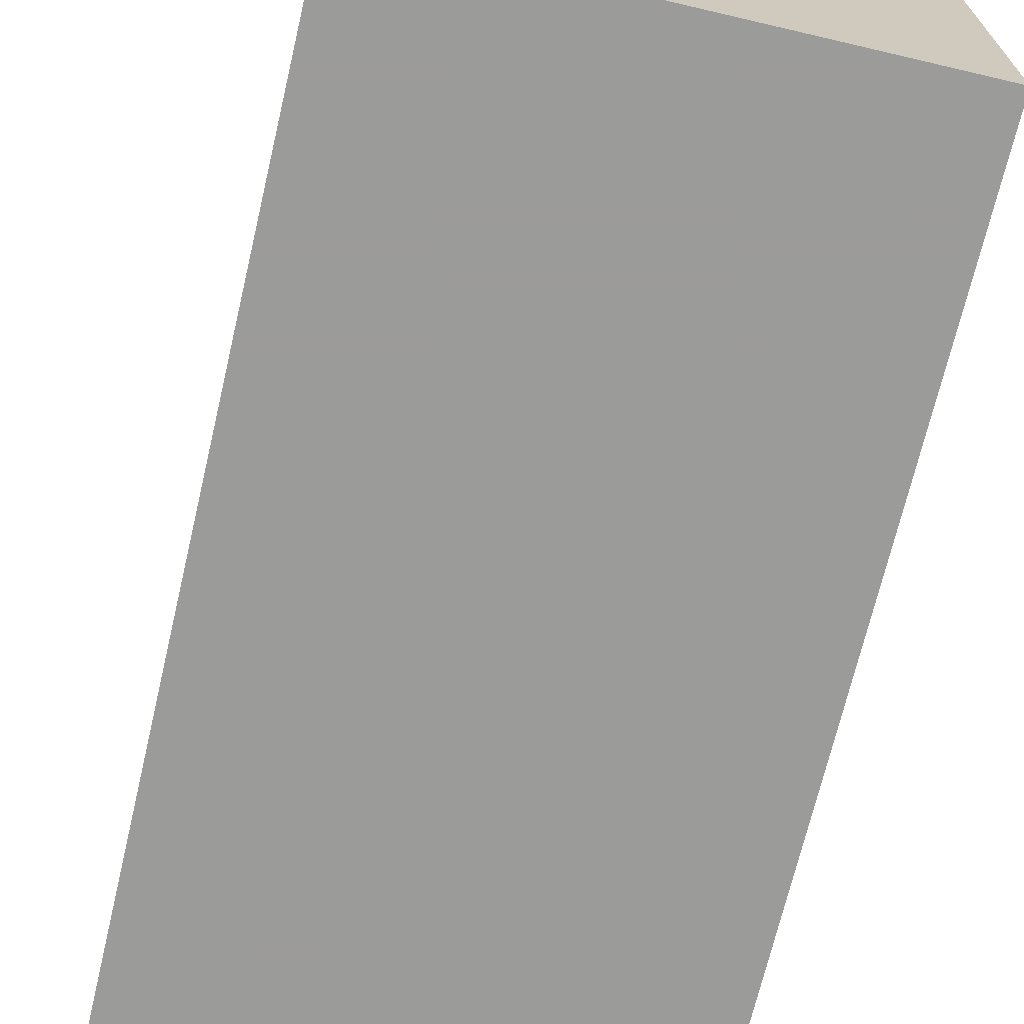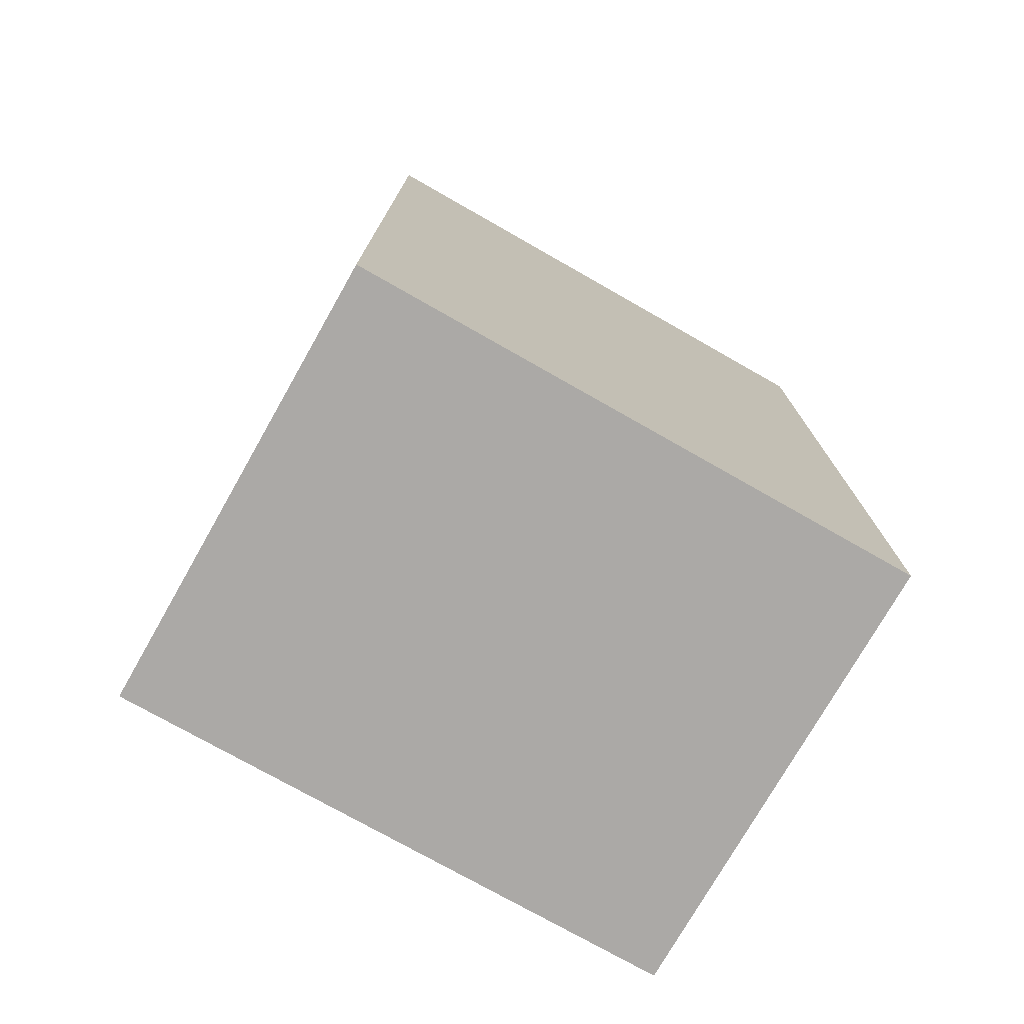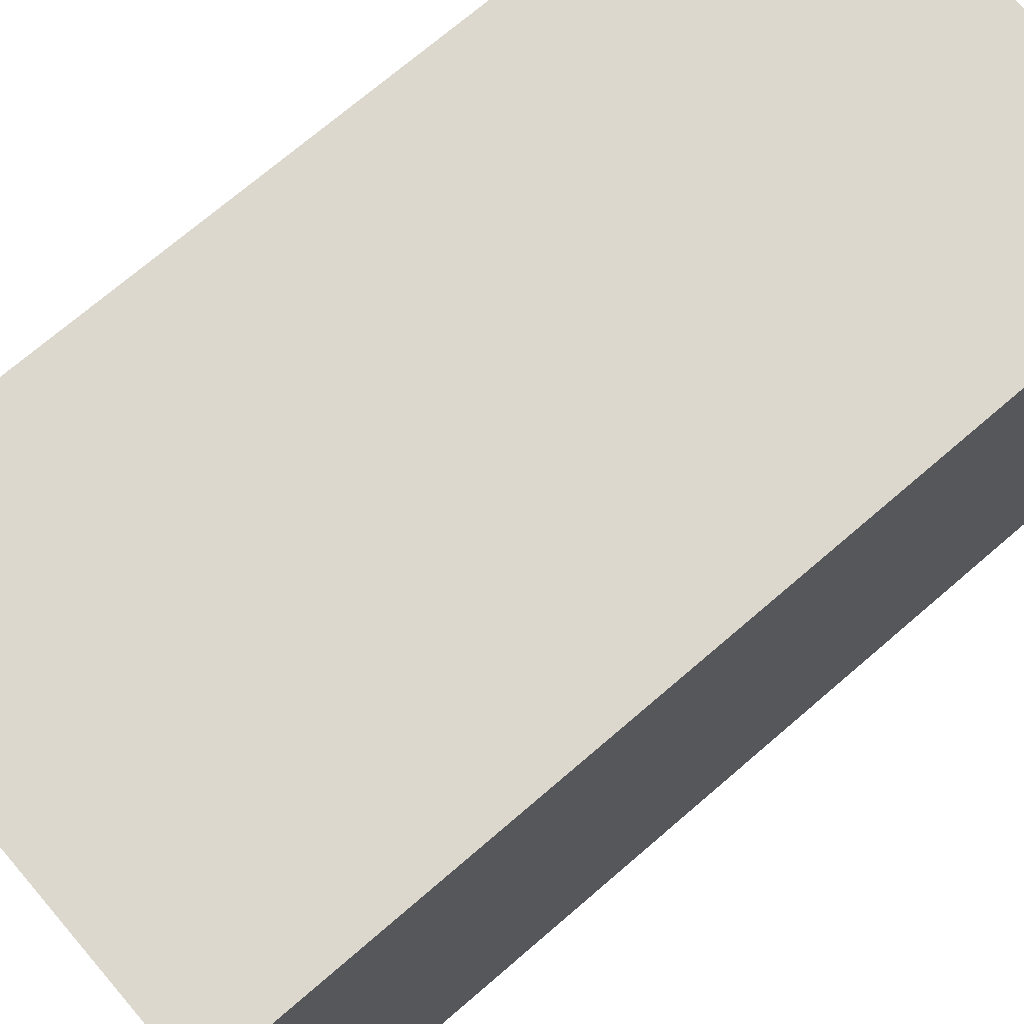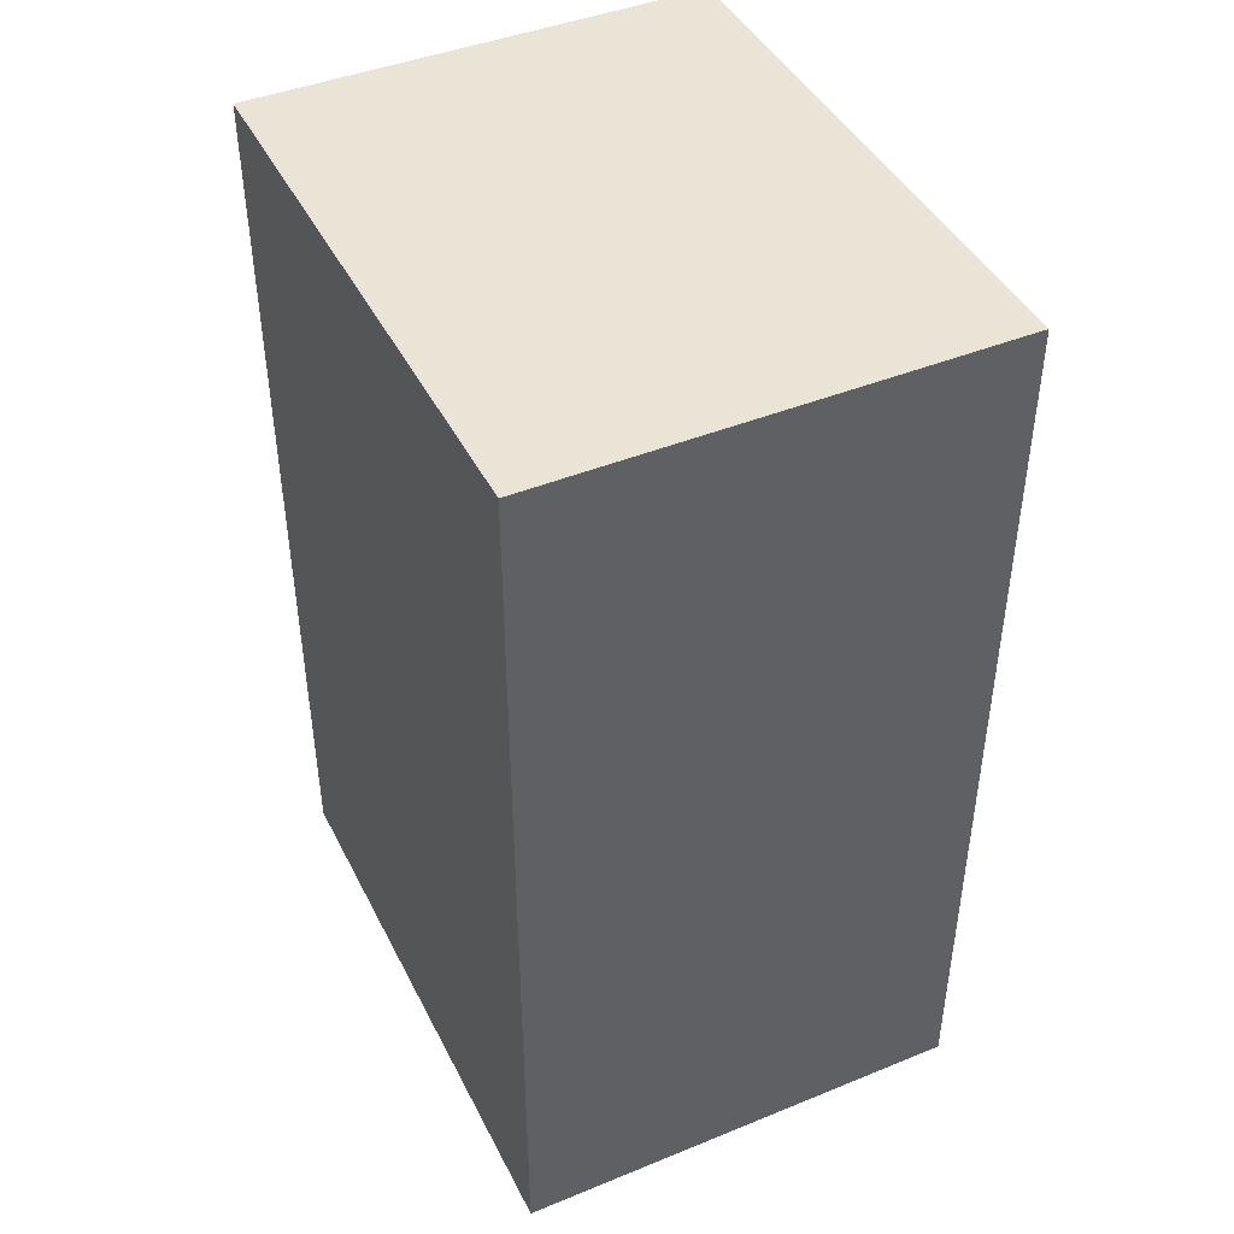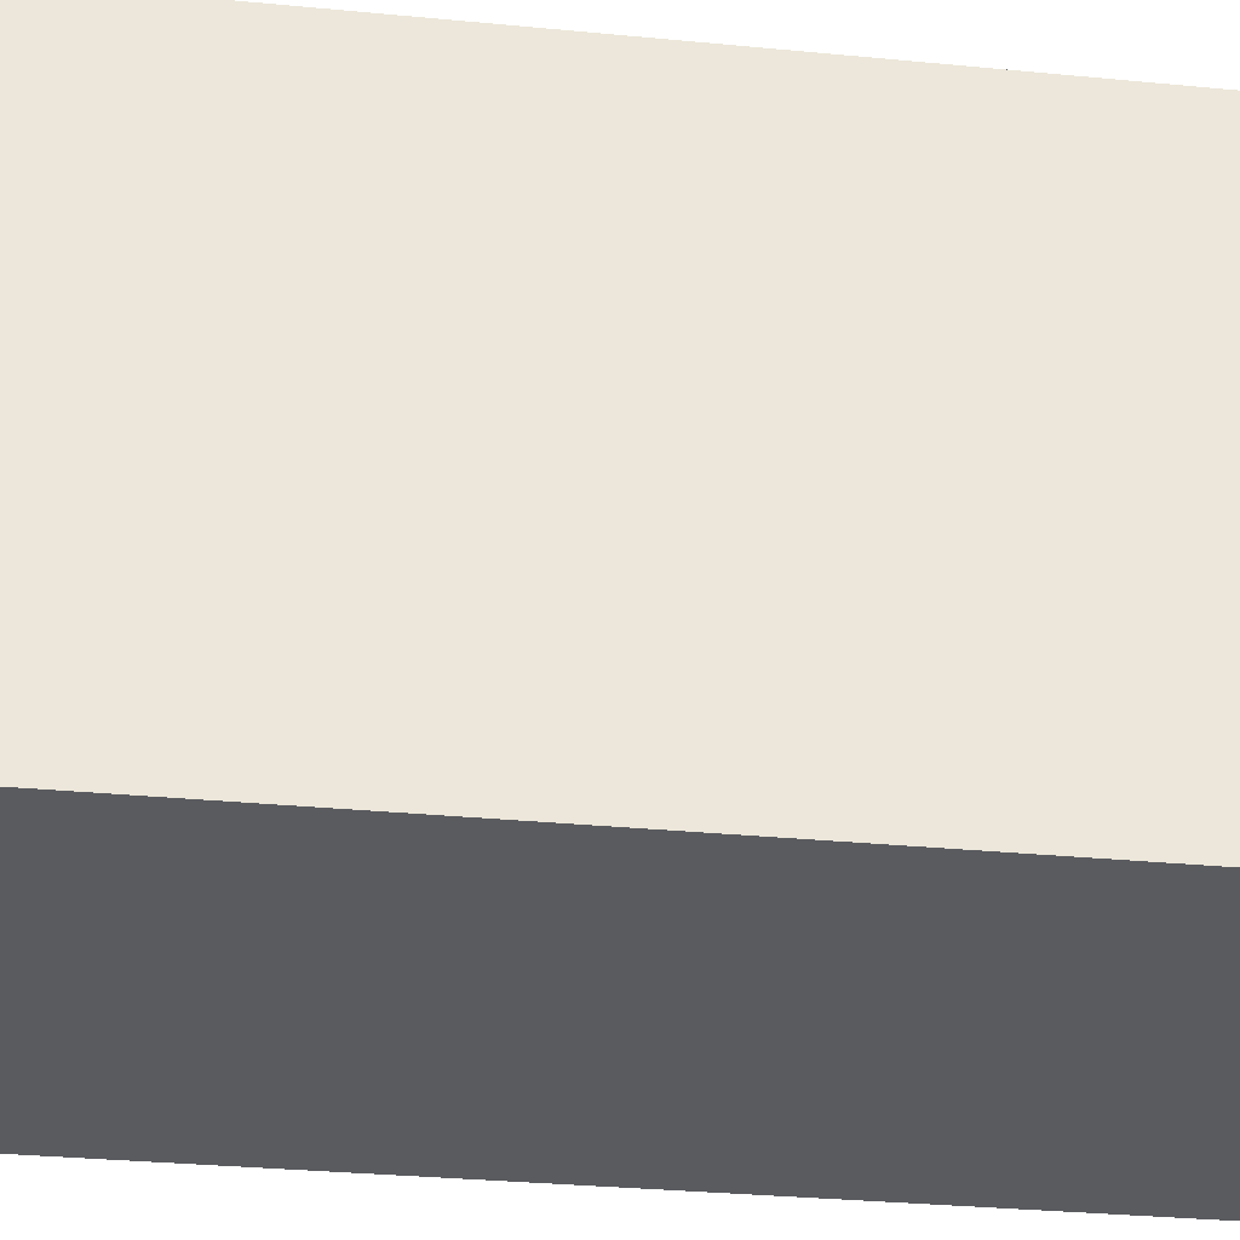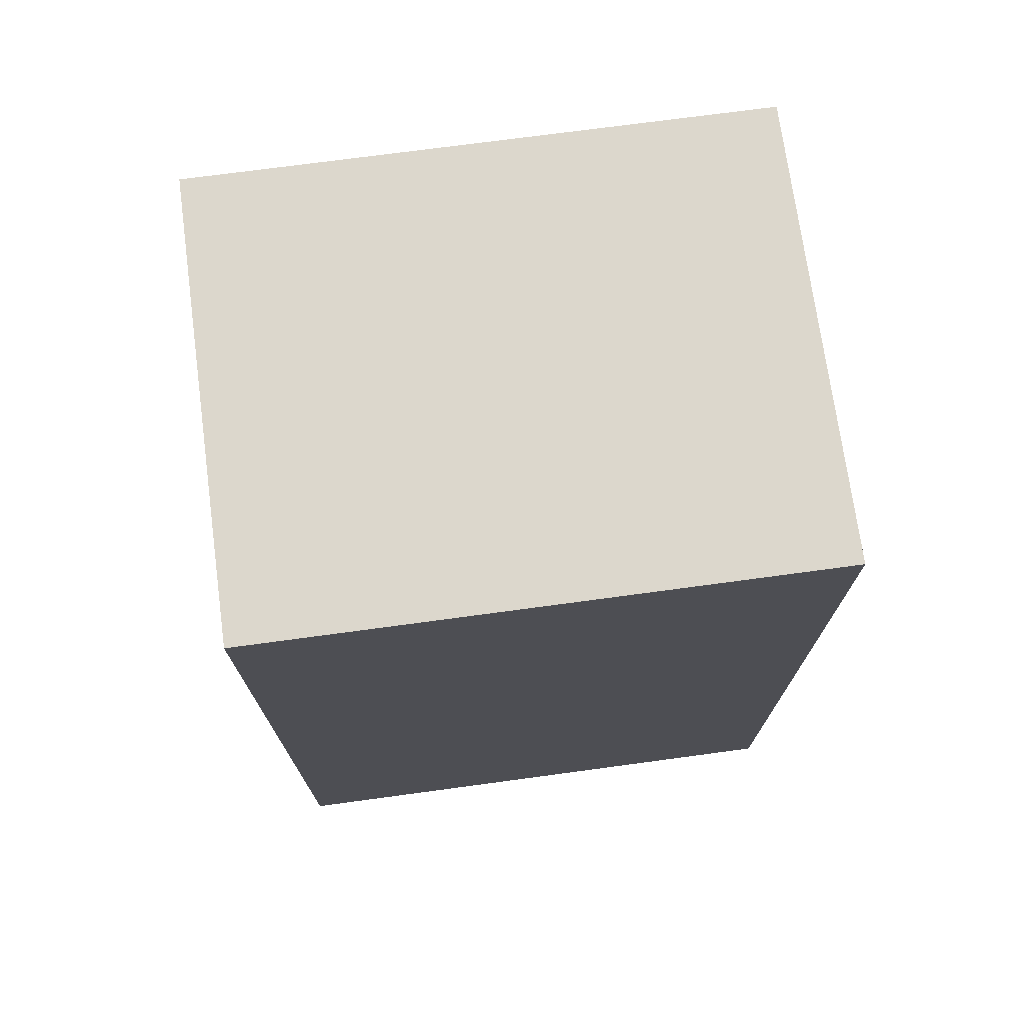
<metadata>
{"format":"obj","ext":"obj","renderer":"f3d","projection":"perspective","resolution":1024,"background":"white","views":[{"elev":-69.6,"azim":-13.2,"up":"+Y"},{"elev":-75.6,"azim":60.4,"up":"+Z"},{"elev":72.1,"azim":-130.7,"up":"+Y"},{"elev":43.8,"azim":-25.5,"up":"+Z"},{"elev":-33.5,"azim":-97.4,"up":"+Y"},{"elev":73.0,"azim":82.3,"up":"+Z"}]}
</metadata>
<code>
v 392 944 128
v 424 904 128
v 392 904 128
v 424 944 128
v 392 904 192
v 424 944 192
v 392 944 192
v 424 904 192
f 1 2 3
f 1 4 2
f 5 6 7
f 5 8 6
f 7 4 1
f 7 6 4
f 8 3 2
f 8 5 3
f 6 2 4
f 6 8 2
f 5 1 3
f 5 7 1

</code>
